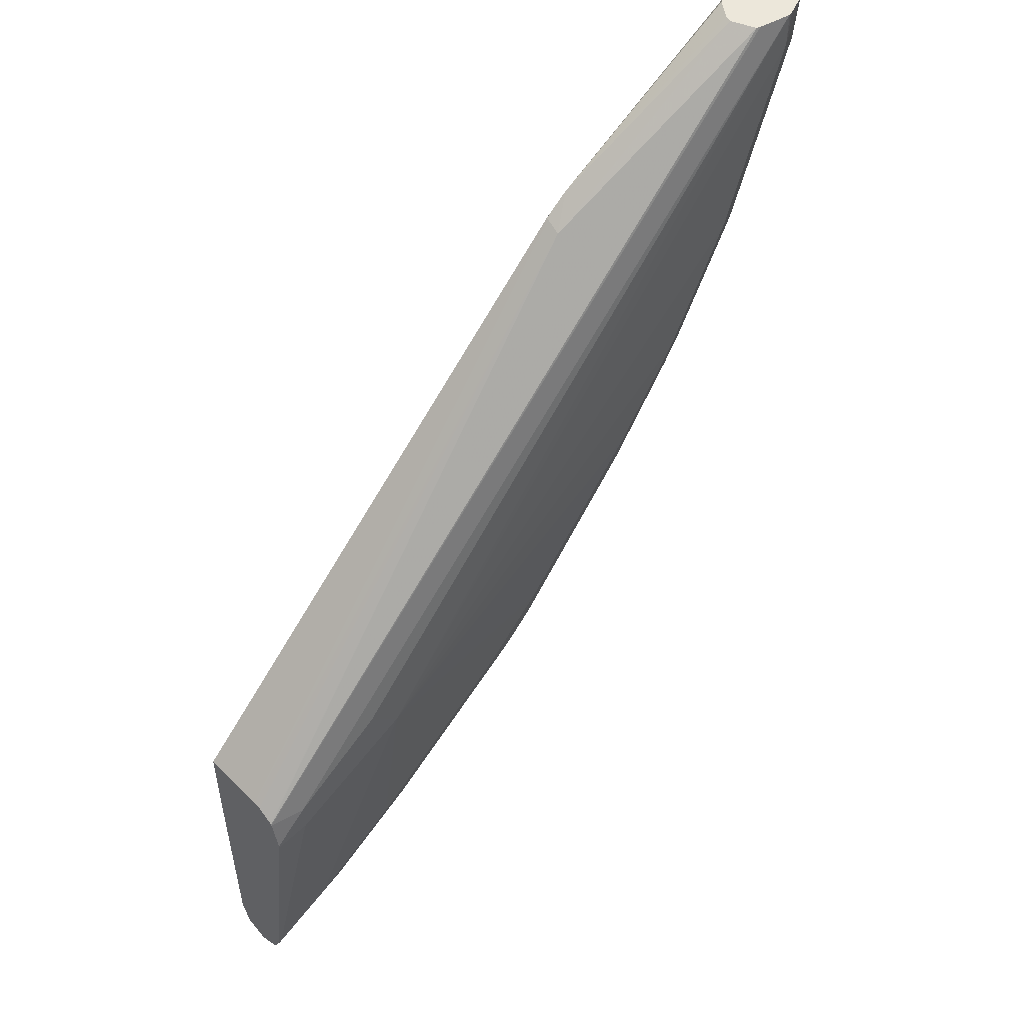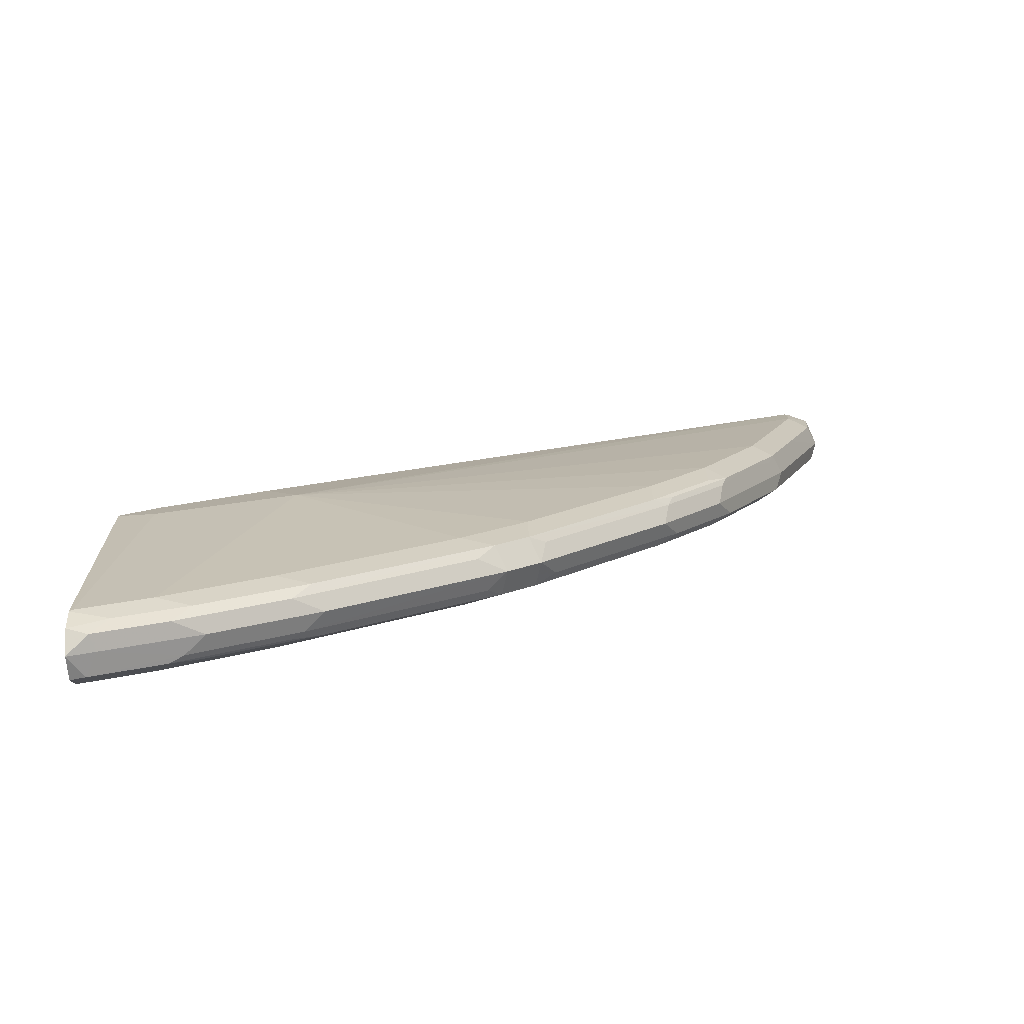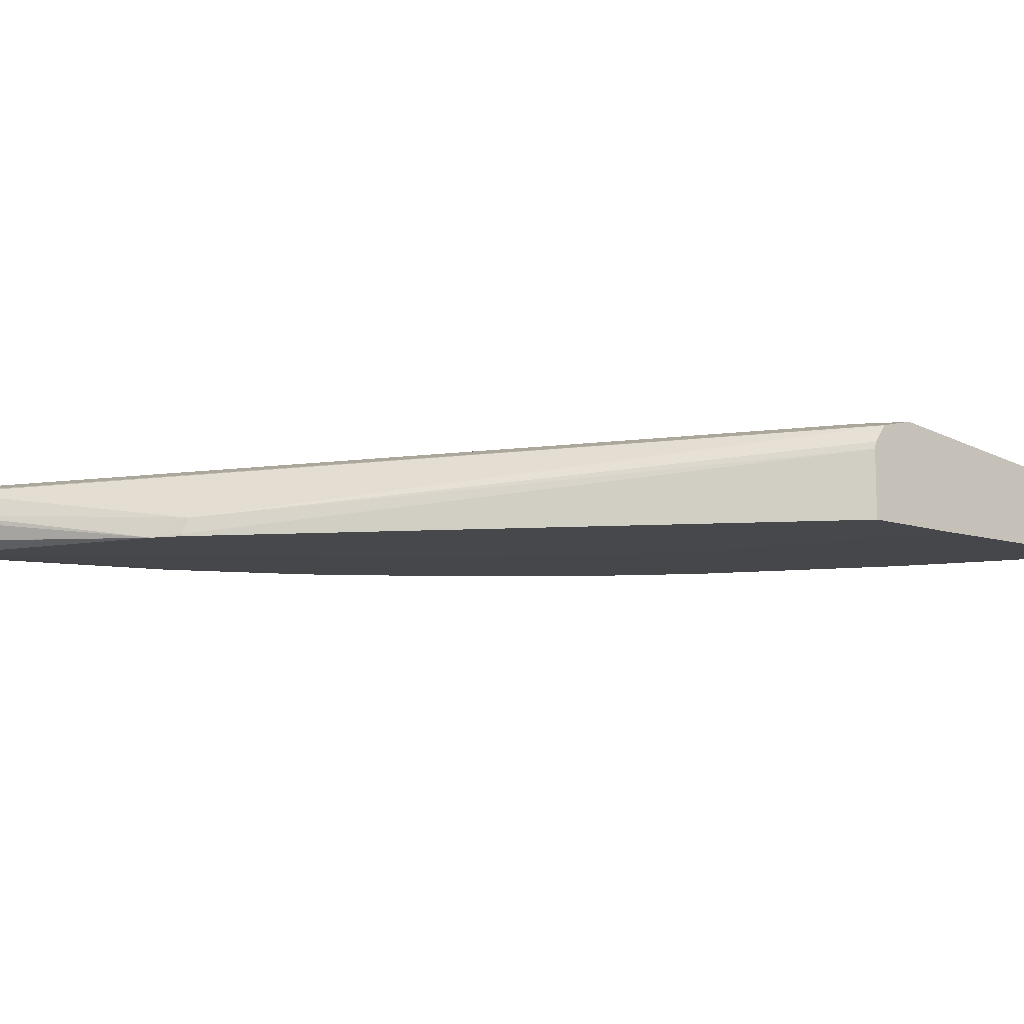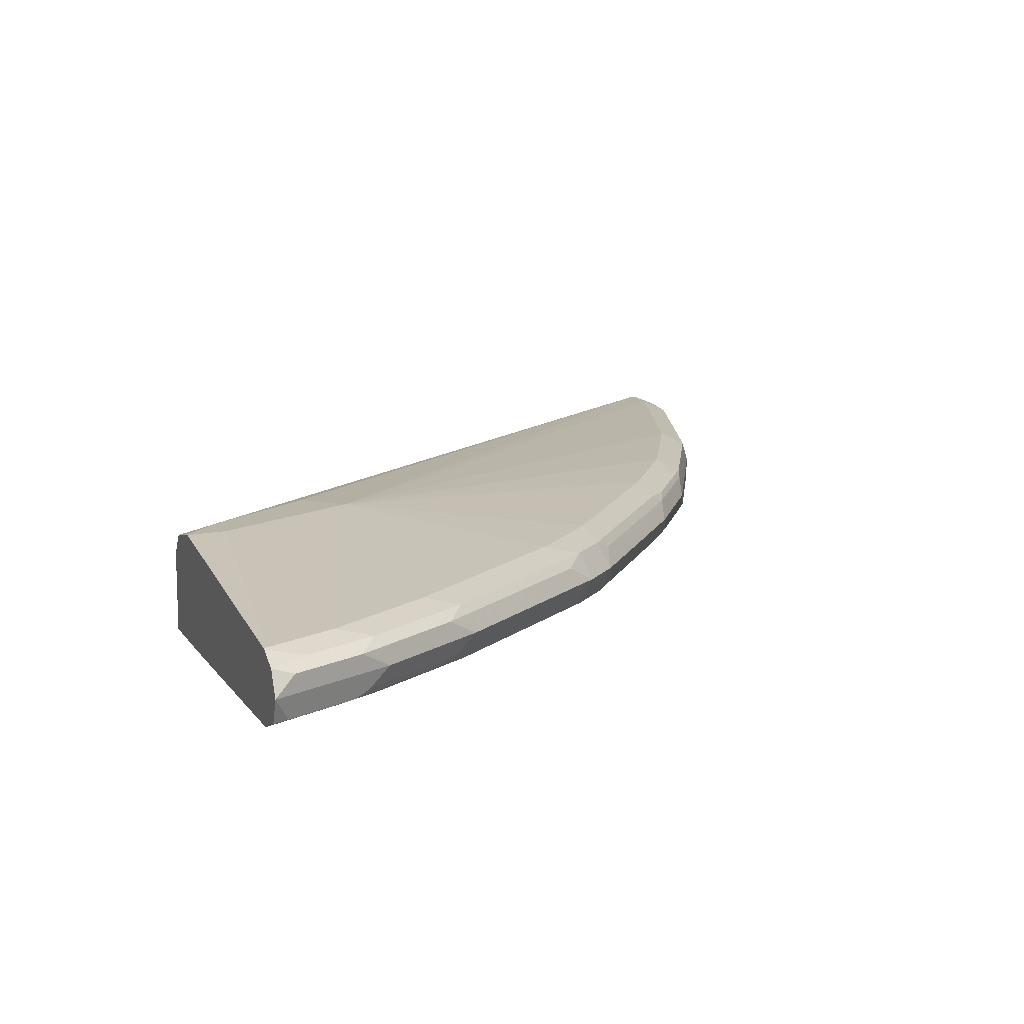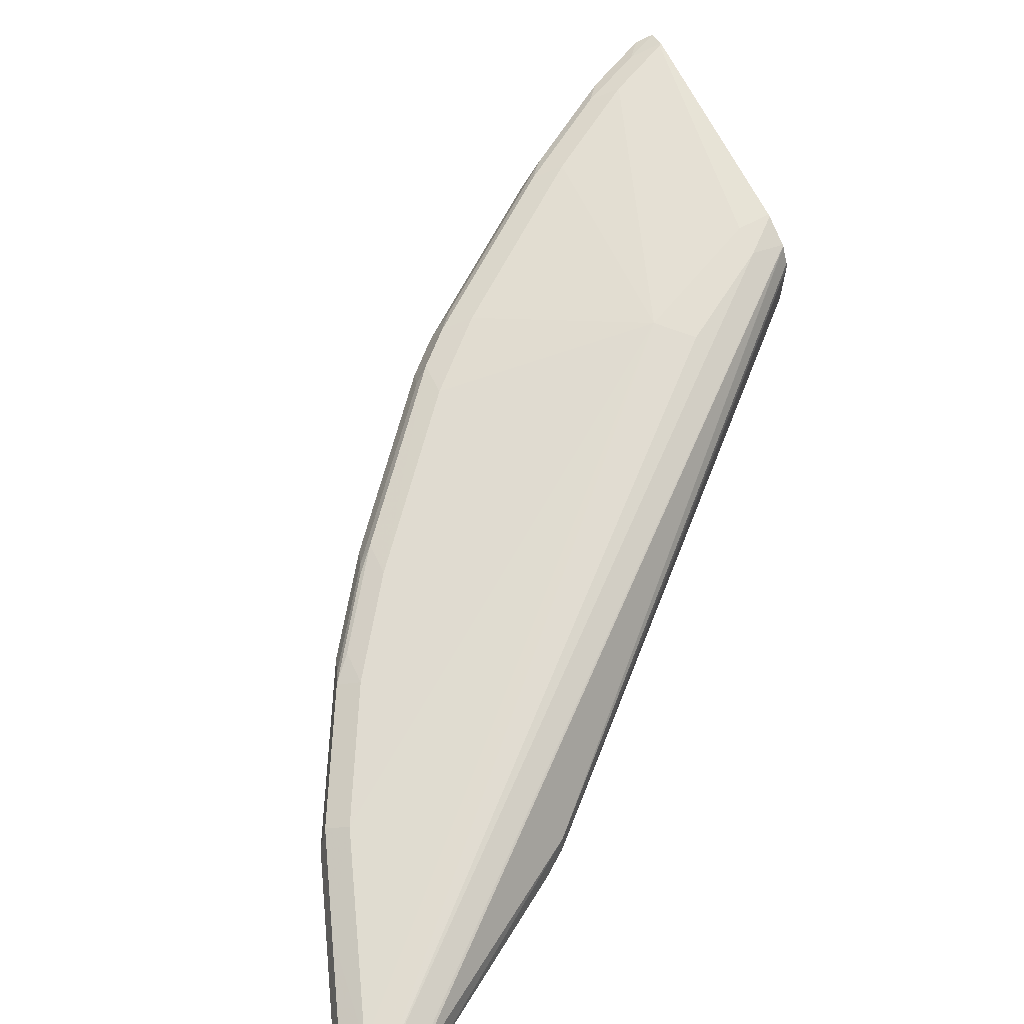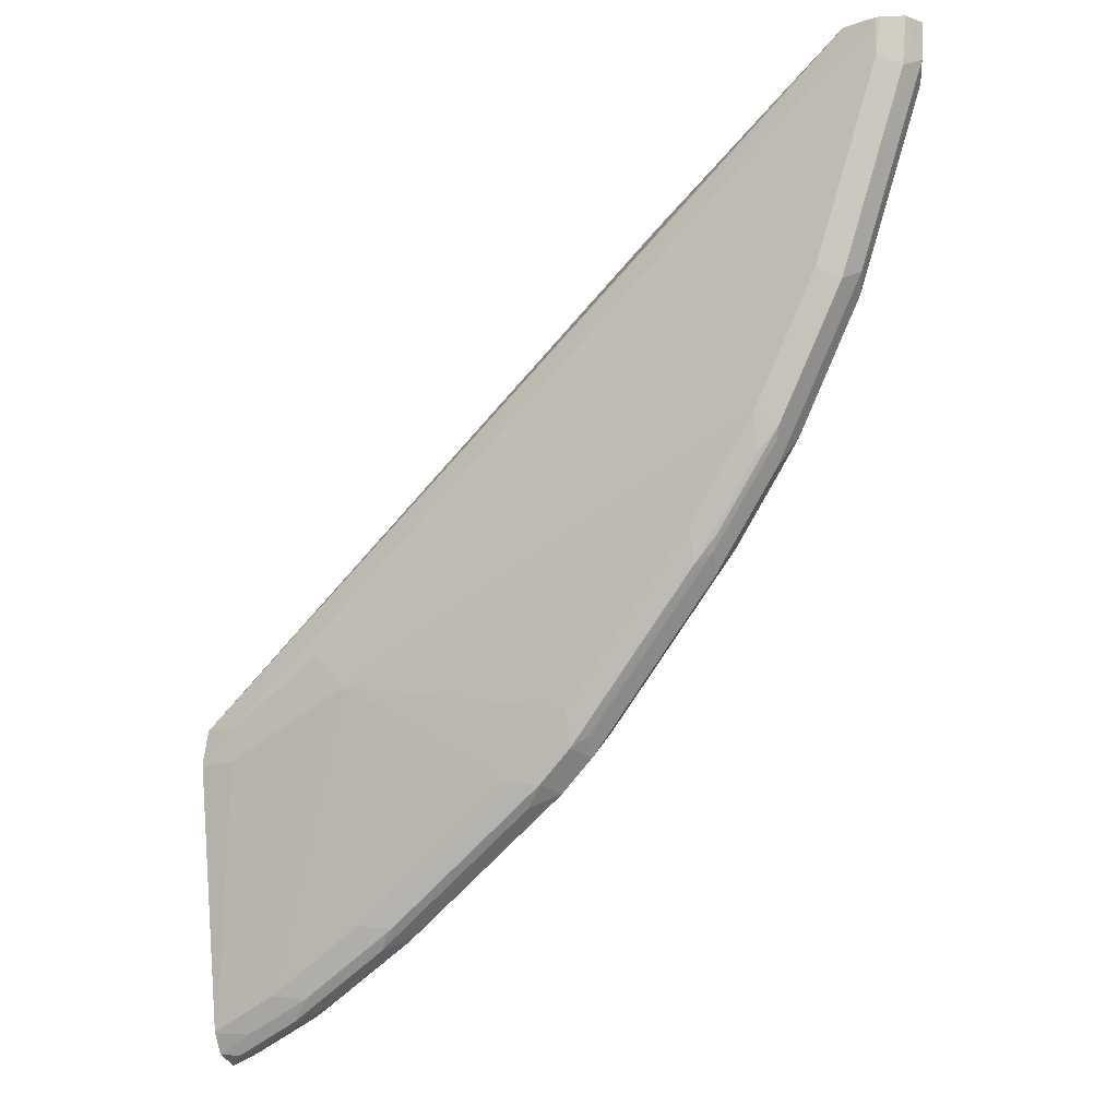
<metadata>
{"format":"obj","ext":"obj","renderer":"f3d","projection":"perspective","resolution":1024,"background":"white","views":[{"elev":52.3,"azim":136.6,"up":"+Z"},{"elev":-79.4,"azim":-177.0,"up":"+Z"},{"elev":-11.3,"azim":51.8,"up":"+Y"},{"elev":13.1,"azim":159.2,"up":"+Y"},{"elev":66.7,"azim":-23.9,"up":"+Y"},{"elev":-11.7,"azim":-151.5,"up":"+Z"}]}
</metadata>
<code>
v -0.3772 0.1136 -0.6257
v -0.3882 0.1231 -0.6202
v -0.3772 0.1264 -0.6193
v -0.3772 0.1005 -0.6208
v -0.3851 0.101 -0.6186
v -0.3914 0.1136 -0.6186
v -0.3977 0.1278 -0.6084
v -0.4261 0.1231 -0.6012
v -0.3772 0.1322 -0.6077
v -0.3772 0.09513 -0.6077
v -0.3788 0.09469 -0.606
v -0.4229 0.101 -0.5997
v -0.4308 0.1042 -0.5965
v -0.4293 0.1136 -0.5997
v -0.4356 0.1278 -0.5894
v -0.4419 0.1136 -0.5933
v -0.483 0.1231 -0.5634
v -0.3788 0.1326 -0.606
v -0.3772 0.1326 -0.606
v -0.4166 0.1326 -0.587
v -0.3772 0.09469 -0.606
v -0.4166 0.09469 -0.587
v -0.3772 0.09347 -0.4836
v -0.3851 0.09347 -0.4797
v -0.3969 0.09347 -0.4739
v -0.4987 0.09347 -0.4229
v -0.438 0.09942 -0.587
v -0.4948 0.09942 -0.5492
v -0.4798 0.101 -0.5618
v -0.4877 0.1042 -0.5586
v -0.4924 0.1278 -0.5515
v -0.4735 0.1326 -0.5492
v -0.4987 0.1136 -0.5555
v -0.5776 0.1231 -0.4876
v -0.5871 0.1278 -0.4758
v -0.4735 0.1515 -0.4166
v -0.3977 0.1515 -0.4545
v -0.3772 0.1515 -0.456
v -0.4735 0.09469 -0.5492
v -0.3772 0.09347 -0.4268
v -0.5429 0.09347 -0.3913
v -0.5682 0.09469 -0.4734
v -0.5895 0.09942 -0.4734
v -0.5824 0.1042 -0.4829
v -0.5934 0.1136 -0.4797
v -0.5682 0.1326 -0.4734
v -0.606 0.1278 -0.4568
v -0.5871 0.1326 -0.4545
v -0.4545 0.1515 -0.3977
v -0.606 0.1326 -0.4355
v -0.6818 0.1326 -0.3409
v -0.7196 0.1326 -0.2841
v -0.7575 0.1326 -0.2083
v -0.7954 0.1326 -0.09474
v -0.7954 0.1326 -0.07361
v -0.3772 0.1515 -0.4545
v -0.3772 0.1326 -0.4268
v -0.6502 0.09347 -0.1579
v -0.606 0.09469 -0.4355
v -0.5871 0.09469 -0.4545
v -0.6312 0.09347 -0.2904
v -0.6084 0.09942 -0.4545
v -0.6123 0.1136 -0.4608
v -0.6154 0.1231 -0.4497
v -0.6912 0.1231 -0.3551
v -0.6818 0.1278 -0.3621
v -0.3977 0.1515 -0.4355
v -0.7196 0.1278 -0.3054
v -0.7322 0.1263 -0.2904
v -0.7512 0.1263 -0.2525
v -0.7701 0.1263 -0.2147
v -0.7891 0.1263 -0.1579
v -0.808 0.1263 -0.101
v -0.8103 0.1268 -0.07361
v -0.7978 0.1319 -0.07361
v -0.7765 0.1284 -0.07361
v -0.3772 0.147 -0.4355
v -0.3772 0.1367 -0.4279
v -0.6486 0.1042 -0.161
v -0.6502 0.09469 -0.1579
v -0.6646 0.09347 -0.1467
v -0.6818 0.09469 -0.3409
v -0.6691 0.09347 -0.2336
v -0.7943 0.09362 -0.07361
v -0.6202 0.1042 -0.445
v -0.6841 0.09942 -0.3598
v -0.6959 0.1042 -0.3503
v -0.6881 0.1136 -0.3661
v -0.7291 0.1231 -0.2983
v -0.6944 0.1263 -0.3472
v -0.767 0.1231 -0.2226
v -0.7764 0.1136 -0.2083
v -0.8143 0.1136 -0.09474
v -0.8154 0.1136 -0.07361
v -0.7743 0.1276 -0.07361
v -0.3772 0.1467 -0.4348
v -0.3772 0.1462 -0.4345
v -0.768 0.1136 -0.07361
v -0.6655 0.09347 -0.1462
v -0.7689 0.1101 -0.07361
v -0.7761 0.09958 -0.07361
v -0.7762 0.09945 -0.07361
v -0.7764 0.09938 -0.07361
v -0.7196 0.09469 -0.2841
v -0.722 0.09942 -0.303
v -0.6758 0.09347 -0.2209
v -0.6949 0.09347 -0.1834
v -0.6966 0.09347 -0.1746
v -0.6966 0.09347 -0.1717
v -0.6912 0.09347 -0.161
v -0.683 0.09347 -0.1503
v -0.6661 0.09347 -0.1462
v -0.7979 0.09469 -0.07361
v -0.7954 0.09469 -0.09474
v -0.7575 0.09469 -0.2083
v -0.7338 0.1042 -0.2936
v -0.7259 0.1136 -0.3093
v -0.7512 0.1136 -0.2589
v -0.7701 0.1136 -0.221
v -0.7717 0.1042 -0.2178
v -0.7907 0.1042 -0.161
v -0.8096 0.1042 -0.1042
v -0.8086 0.1001 -0.07361
v -0.7409 0.09942 -0.2651
v -0.7599 0.09942 -0.2273
v -0.808 0.101 -0.09474
v -0.7891 0.101 -0.1515
v -0.7701 0.101 -0.2083
v -0.7528 0.1042 -0.2557
f 59 61 82
f 63 88 65
f 63 87 88
f 63 85 87
f 62 87 85
f 62 85 63
f 62 82 86
f 61 84 82
f 61 83 84
f 59 82 62
f 63 65 64
f 62 86 87
f 65 89 90
f 73 93 74
f 65 88 117
f 65 117 89
f 66 90 68
f 68 90 69
f 69 90 89
f 69 89 70
f 70 89 91
f 70 91 71
f 71 91 92
f 71 92 93
f 71 93 72
f 72 93 73
f 74 93 94
f 65 90 66
f 59 62 60
f 55 123 113
f 57 79 80
f 49 55 67
f 76 95 96
f 51 68 52
f 51 66 68
f 52 68 69
f 52 69 70
f 52 70 53
f 53 71 72
f 53 72 54
f 53 70 71
f 54 72 73
f 54 73 74
f 54 74 75
f 54 75 55
f 55 75 74
f 55 74 94
f 55 94 123
f 55 113 84
f 55 84 103
f 55 103 102
f 55 102 101
f 55 101 100
f 55 100 98
f 55 98 95
f 55 95 76
f 55 76 77
f 55 77 67
f 56 67 77
f 57 78 79
f 58 80 81
f 76 96 77
f 89 117 118
f 79 95 98
f 92 121 93
f 93 121 122
f 93 122 94
f 124 125 129
f 94 122 123
f 104 124 105
f 104 115 125
f 104 125 124
f 105 124 129
f 105 129 116
f 113 123 114
f 114 123 126
f 114 126 127
f 92 120 121
f 114 127 115
f 115 128 125
f 116 129 118
f 116 118 117
f 118 129 120
f 118 120 119
f 120 125 128
f 120 128 127
f 120 127 121
f 120 129 125
f 121 127 126
f 121 126 122
f 122 126 123
f 47 51 50
f 115 127 128
f 92 119 120
f 91 118 119
f 91 119 92
f 79 98 81
f 79 81 80
f 79 97 96
f 79 96 95
f 81 98 100
f 81 100 101
f 81 101 102
f 81 102 103
f 81 103 84
f 81 84 99
f 82 84 104
f 82 104 105
f 82 105 86
f 83 106 84
f 84 106 107
f 84 107 108
f 84 108 109
f 84 109 110
f 84 110 111
f 84 111 112
f 84 112 99
f 84 113 114
f 84 114 115
f 84 115 104
f 86 105 116
f 86 116 87
f 87 116 117
f 87 117 88
f 89 118 91
f 78 97 79
f 47 66 51
f 3 7 9
f 47 64 65
f 8 16 33
f 8 33 17
f 8 17 15
f 9 18 19
f 9 15 20
f 9 20 18
f 10 21 11
f 11 21 23
f 11 23 24
f 11 24 25
f 11 25 26
f 11 26 22
f 12 22 27
f 8 14 16
f 12 27 28
f 12 29 30
f 12 30 13
f 13 16 14
f 13 30 33
f 13 33 16
f 15 17 31
f 15 31 32
f 15 32 20
f 17 33 45
f 17 45 34
f 17 34 35
f 17 35 31
f 18 20 36
f 12 28 29
f 18 36 37
f 7 15 9
f 5 13 6
f 1 2 3
f 1 3 9
f 1 9 19
f 1 19 38
f 1 38 56
f 1 56 77
f 1 77 96
f 1 96 97
f 1 97 78
f 1 78 57
f 1 57 40
f 47 65 66
f 1 23 21
f 6 13 14
f 1 21 10
f 1 4 5
f 1 5 6
f 1 6 2
f 2 7 3
f 2 6 14
f 2 14 8
f 2 8 15
f 2 15 7
f 4 10 11
f 4 11 5
f 5 11 22
f 5 22 12
f 5 12 13
f 1 10 4
f 18 37 38
f 1 40 23
f 20 32 36
f 35 63 47
f 35 47 50
f 35 50 48
f 35 48 46
f 36 49 67
f 36 67 56
f 36 56 38
f 36 38 37
f 36 46 48
f 36 48 50
f 36 50 51
f 36 51 52
f 36 52 53
f 35 45 63
f 36 53 54
f 36 55 49
f 39 41 42
f 40 57 80
f 40 80 58
f 41 59 60
f 41 60 42
f 41 61 59
f 42 62 43
f 43 45 44
f 43 62 45
f 45 62 63
f 47 63 64
f 18 38 19
f 36 54 55
f 34 45 35
f 42 60 62
f 32 35 46
f 22 39 28
f 32 46 36
f 22 28 27
f 22 26 39
f 23 58 81
f 23 81 99
f 23 99 112
f 23 112 111
f 23 111 110
f 23 110 109
f 23 109 108
f 23 108 107
f 23 107 106
f 23 106 83
f 23 40 58
f 23 61 41
f 23 83 61
f 31 35 32
f 30 44 45
f 28 43 44
f 28 42 43
f 28 44 30
f 30 45 33
f 28 30 29
f 26 41 39
f 23 25 24
f 23 26 25
f 28 39 42
f 23 41 26

</code>
